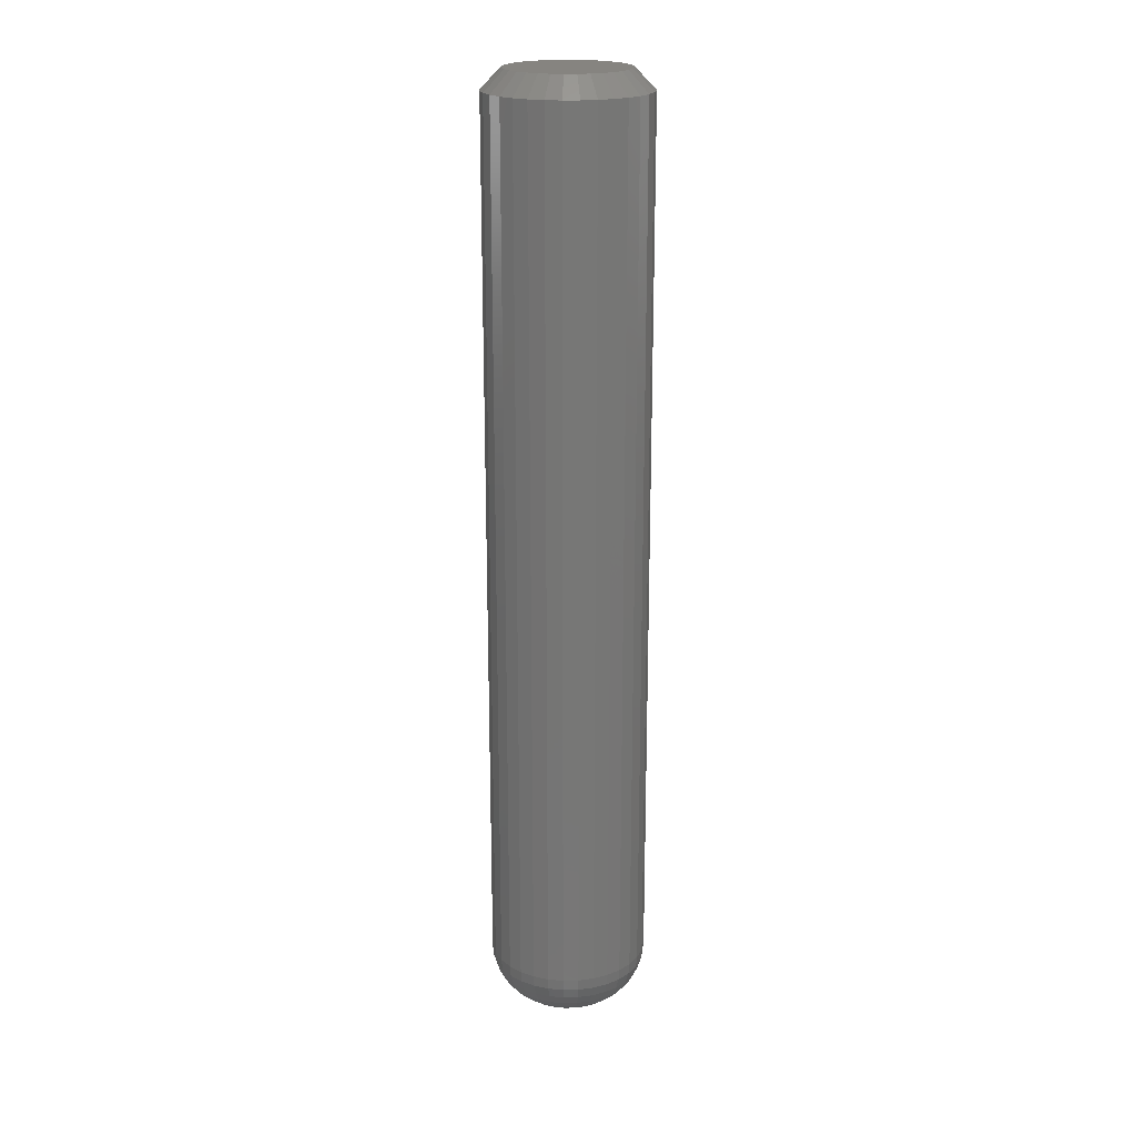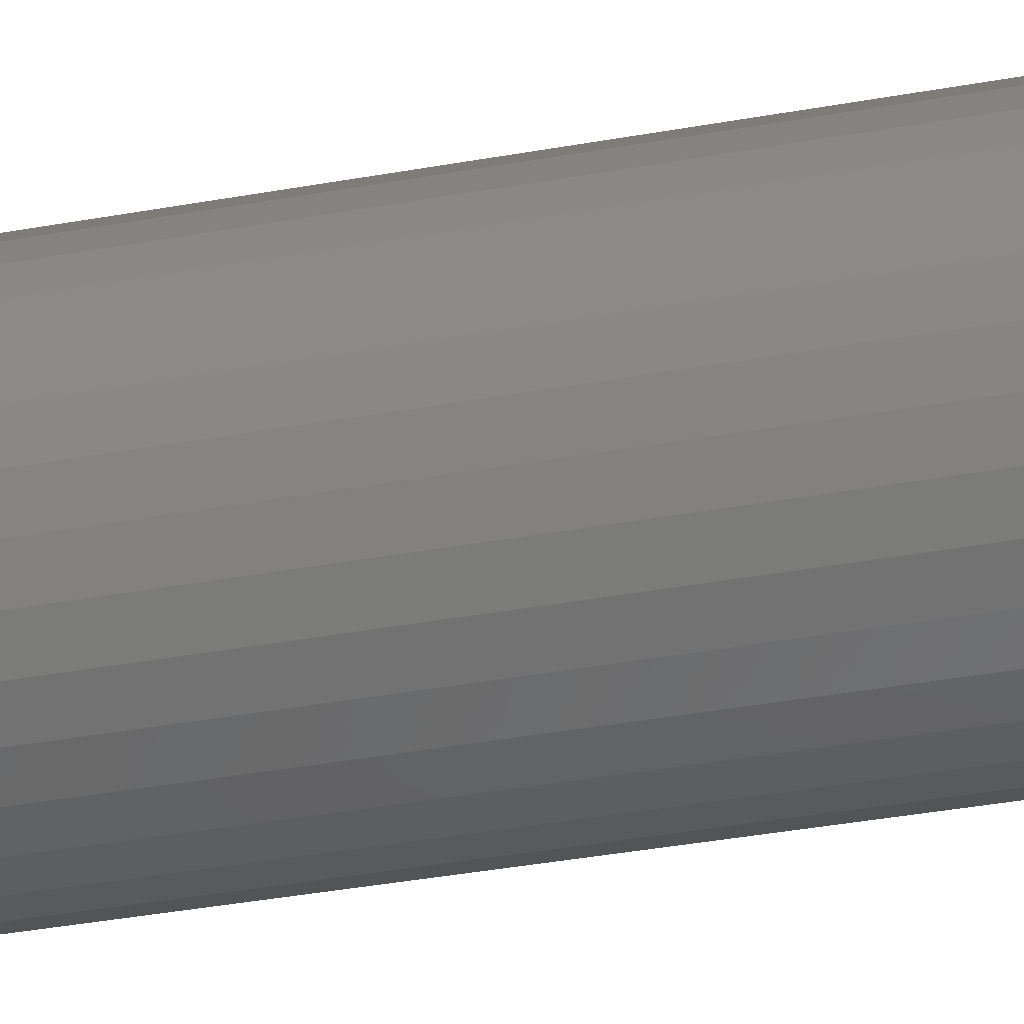
<metadata>
{"format":"stl","ext":"stl","renderer":"f3d","projection":"perspective","resolution":1024,"background":"white","views":[{"elev":20.5,"azim":37.3,"up":"+Z"},{"elev":-28.7,"azim":-73.5,"up":"+Y"}]}
</metadata>
<code>
# stl→obj: 352 verts, 700 faces
v 0.05937 -1.263e-16 0.04688
v 0.05937 -1.263e-16 0.7344
v 0.05817 -0.01219 0.04688
v 0.05817 -0.01219 0.7344
v 0.05462 -0.02392 0.04688
v 0.05462 -0.02392 0.7344
v 0.04884 -0.03472 0.04688
v 0.04884 -0.03472 0.7344
v 0.04107 -0.04419 0.04688
v 0.04107 -0.04419 0.7344
v 0.0316 -0.05197 0.04688
v 0.0316 -0.05197 0.7344
v 0.02079 -0.05774 0.04688
v 0.02079 -0.05774 0.7344
v 0.009068 -0.0613 0.04688
v 0.009068 -0.0613 0.7344
v -0.003125 -0.0625 0.04688
v -0.003125 -0.0625 0.7344
v -0.01532 -0.0613 0.04688
v -0.01532 -0.0613 0.7344
v -0.02704 -0.05774 0.04688
v -0.02704 -0.05774 0.7344
v -0.03785 -0.05197 0.04688
v -0.03785 -0.05197 0.7344
v -0.04732 -0.04419 0.04688
v -0.04732 -0.04419 0.7344
v -0.05509 -0.03472 0.04688
v -0.05509 -0.03472 0.7344
v -0.06087 -0.02392 0.04688
v -0.06087 -0.02392 0.7344
v -0.06442 -0.01219 0.04688
v -0.06442 -0.01219 0.7344
v -0.06563 7.654e-18 0.04688
v -0.06563 7.654e-18 0.7344
v -0.06442 0.01219 0.04688
v -0.06442 0.01219 0.7344
v -0.06087 0.02392 0.04688
v -0.06087 0.02392 0.7344
v -0.05509 0.03472 0.04688
v -0.05509 0.03472 0.7344
v -0.04732 0.04419 0.04688
v -0.04732 0.04419 0.7344
v -0.03785 0.05197 0.04688
v -0.03785 0.05197 0.7344
v -0.02704 0.05774 0.04688
v -0.02704 0.05774 0.7344
v -0.01532 0.0613 0.04688
v -0.01532 0.0613 0.7344
v -0.003125 0.0625 0.04688
v -0.003125 0.0625 0.7344
v 0.009068 0.0613 0.04688
v 0.009068 0.0613 0.7344
v 0.02079 0.05774 0.04688
v 0.02079 0.05774 0.7344
v 0.0316 0.05197 0.04688
v 0.0316 0.05197 0.7344
v 0.04107 0.04419 0.04688
v 0.04107 0.04419 0.7344
v 0.04884 0.03472 0.04688
v 0.04884 0.03472 0.7344
v 0.05462 0.02392 0.04688
v 0.05462 0.02392 0.7344
v 0.05817 0.01219 0.04688
v 0.05817 0.01219 0.7344
v -0.003125 0.04688 0.75
v -0.01227 0.04597 0.75
v -0.02106 0.04331 0.75
v 0.00602 0.04597 0.75
v 0.01481 0.04331 0.75
v -0.02917 0.03898 0.75
v 0.02292 0.03898 0.75
v -0.03627 0.03315 0.75
v 0.03002 0.03315 0.75
v -0.0421 0.02604 0.75
v 0.03585 0.02604 0.75
v -0.04643 0.01794 0.75
v 0.04018 0.01794 0.75
v -0.0491 0.009145 0.75
v 0.04285 0.009145 0.75
v 0.04285 -0.009145 0.75
v -0.04643 -0.01794 0.75
v 0.04018 -0.01794 0.75
v -0.0421 -0.02604 0.75
v 0.03585 -0.02604 0.75
v -0.03627 -0.03315 0.75
v 0.03002 -0.03315 0.75
v -0.02917 -0.03898 0.75
v 0.02292 -0.03898 0.75
v -0.02106 -0.04331 0.75
v 0.01481 -0.04331 0.75
v -0.01227 -0.04597 0.75
v -0.003125 -0.04688 0.75
v 0.00602 -0.04597 0.75
v 0.04375 -1.463e-17 0.75
v -0.05 -1.823e-17 0.75
v -0.0491 -0.009145 0.75
v -0.01612 0.008681 0
v -0.01417 0.01105 0
v 0.007924 0.01105 0
v 0.009867 0.008681 0
v -0.01756 0.005979 0
v 0.01131 0.005979 0
v 0.009867 -0.008681 0
v -0.01612 -0.008681 0
v 0.01131 -0.005979 0
v -0.01417 -0.01105 0
v 0.007924 -0.01105 0
v -0.01181 -0.01299 0
v 0.005556 -0.01299 0
v -0.009104 -0.01444 0
v -0.006173 -0.01532 0
v 0.002854 -0.01444 0
v -0.003125 -0.01562 0
v -7.671e-05 -0.01532 0
v 0.005556 0.01299 0
v -0.01181 0.01299 0
v -0.009104 0.01444 0
v -0.006173 0.01532 0
v -0.003125 0.01562 0
v -7.671e-05 0.01532 0
v 0.002854 0.01444 0
v -0.01756 -0.005979 0
v -0.01845 -0.003048 0
v 0.0122 -0.003048 0
v -0.01875 -1.623e-17 0
v 0.0125 -1.156e-18 0
v -0.01845 0.003048 0
v 0.0122 0.003048 0
v 0.05847 1.388e-17 0.03773
v 0.05729 -0.01202 0.03773
v 0.05581 1.041e-17 0.02894
v 0.05467 -0.0115 0.02894
v 0.05148 6.939e-18 0.02083
v 0.05043 -0.01065 0.02083
v 0.04565 1.041e-17 0.01373
v 0.04471 -0.009515 0.01373
v 0.03854 6.939e-18 0.0079
v 0.03774 -0.008129 0.0079
v 0.03044 1.735e-18 0.003568
v 0.02979 -0.006548 0.003568
v 0.02164 1.735e-18 0.0009007
v 0.02117 -0.004832 0.0009007
v -0.06354 -0.01202 0.03773
v -0.06472 -3.469e-17 0.03773
v -0.06092 -0.0115 0.02894
v -0.06206 -2.776e-17 0.02894
v -0.05668 -0.01065 0.02083
v -0.05773 -3.123e-17 0.02083
v -0.05096 -0.009515 0.01373
v -0.0519 -3.123e-17 0.01373
v -0.04399 -0.008129 0.0079
v -0.04479 -2.776e-17 0.0079
v -0.03604 -0.006548 0.003568
v -0.03669 -1.908e-17 0.003568
v -0.02742 -0.004832 0.0009007
v -0.02789 -1.735e-17 0.0009007
v -0.06004 -0.02357 0.03773
v -0.05757 -0.02255 0.02894
v -0.05357 -0.02089 0.02083
v -0.04818 -0.01866 0.01373
v -0.04162 -0.01595 0.0079
v -0.03413 -0.01284 0.003568
v -0.02601 -0.009479 0.0009007
v -0.05434 -0.03422 0.03773
v -0.05213 -0.03274 0.02894
v -0.04852 -0.03033 0.02083
v -0.04368 -0.0271 0.01373
v -0.03777 -0.02315 0.0079
v -0.03103 -0.01865 0.003568
v -0.02372 -0.01376 0.0009007
v -0.04668 -0.04356 0.03773
v -0.0448 -0.04167 0.02894
v -0.04173 -0.03861 0.02083
v -0.03761 -0.03449 0.01373
v -0.03259 -0.02946 0.0079
v -0.02686 -0.02373 0.003568
v -0.02064 -0.01751 0.0009007
v -0.03735 -0.05122 0.03773
v -0.03587 -0.049 0.02894
v -0.03346 -0.0454 0.02083
v -0.03022 -0.04055 0.01373
v -0.02627 -0.03465 0.0079
v -0.02177 -0.02791 0.003568
v -0.01689 -0.0206 0.0009007
v -0.0267 -0.05691 0.03773
v -0.02568 -0.05445 0.02894
v -0.02402 -0.05044 0.02083
v -0.02179 -0.04506 0.01373
v -0.01907 -0.0385 0.0079
v -0.01597 -0.03101 0.003568
v -0.0126 -0.02288 0.0009007
v -0.01514 -0.06042 0.03773
v -0.01462 -0.0578 0.02894
v -0.01378 -0.05355 0.02083
v -0.01264 -0.04783 0.01373
v -0.01125 -0.04087 0.0079
v -0.009673 -0.03292 0.003568
v -0.007957 -0.02429 0.0009007
v -0.003125 -0.0616 0.03773
v -0.003125 -0.05893 0.02894
v -0.003125 -0.0546 0.02083
v -0.003125 -0.04877 0.01373
v -0.003125 -0.04167 0.0079
v -0.003125 -0.03356 0.003568
v -0.003125 -0.02477 0.0009007
v 0.008892 -0.06042 0.03773
v 0.008372 -0.0578 0.02894
v 0.007527 -0.05355 0.02083
v 0.00639 -0.04783 0.01373
v 0.005004 -0.04087 0.0079
v 0.003423 -0.03292 0.003568
v 0.001707 -0.02429 0.0009007
v 0.02045 -0.05691 0.03773
v 0.01943 -0.05445 0.02894
v 0.01777 -0.05044 0.02083
v 0.01554 -0.04506 0.01373
v 0.01282 -0.0385 0.0079
v 0.009719 -0.03101 0.003568
v 0.006354 -0.02288 0.0009007
v 0.0311 -0.05122 0.03773
v 0.02962 -0.049 0.02894
v 0.02721 -0.0454 0.02083
v 0.02397 -0.04055 0.01373
v 0.02002 -0.03465 0.0079
v 0.01552 -0.02791 0.003568
v 0.01064 -0.0206 0.0009007
v 0.04043 -0.04356 0.03773
v 0.03855 -0.04167 0.02894
v 0.03548 -0.03861 0.02083
v 0.03136 -0.03449 0.01373
v 0.02634 -0.02946 0.0079
v 0.02061 -0.02373 0.003568
v 0.01439 -0.01751 0.0009007
v 0.04809 -0.03422 0.03773
v 0.04588 -0.03274 0.02894
v 0.04227 -0.03033 0.02083
v 0.03743 -0.0271 0.01373
v 0.03152 -0.02315 0.0079
v 0.02478 -0.01865 0.003568
v 0.01747 -0.01376 0.0009007
v 0.05379 -0.02357 0.03773
v 0.05132 -0.02255 0.02894
v 0.04732 -0.02089 0.02083
v 0.04193 -0.01866 0.01373
v 0.03537 -0.01595 0.0079
v 0.02788 -0.01284 0.003568
v 0.01976 -0.009479 0.0009007
v -0.06354 0.01202 0.03773
v -0.06092 0.0115 0.02894
v -0.05668 0.01065 0.02083
v -0.05096 0.009515 0.01373
v -0.04399 0.008129 0.0079
v -0.03604 0.006548 0.003568
v -0.02742 0.004832 0.0009007
v 0.05729 0.01202 0.03773
v 0.05467 0.0115 0.02894
v 0.05043 0.01065 0.02083
v 0.04471 0.009515 0.01373
v 0.03774 0.008129 0.0079
v 0.02979 0.006548 0.003568
v 0.02117 0.004832 0.0009007
v 0.05379 0.02357 0.03773
v 0.05132 0.02255 0.02894
v 0.04732 0.02089 0.02083
v 0.04193 0.01866 0.01373
v 0.03537 0.01595 0.0079
v 0.02788 0.01284 0.003568
v 0.01976 0.009479 0.0009007
v 0.04809 0.03422 0.03773
v 0.04588 0.03274 0.02894
v 0.04227 0.03033 0.02083
v 0.03743 0.0271 0.01373
v 0.03152 0.02315 0.0079
v 0.02478 0.01865 0.003568
v 0.01747 0.01376 0.0009007
v 0.04043 0.04356 0.03773
v 0.03855 0.04167 0.02894
v 0.03548 0.03861 0.02083
v 0.03136 0.03449 0.01373
v 0.02634 0.02946 0.0079
v 0.02061 0.02373 0.003568
v 0.01439 0.01751 0.0009007
v 0.0311 0.05122 0.03773
v 0.02962 0.049 0.02894
v 0.02721 0.0454 0.02083
v 0.02397 0.04055 0.01373
v 0.02002 0.03465 0.0079
v 0.01552 0.02791 0.003568
v 0.01064 0.0206 0.0009007
v 0.02045 0.05691 0.03773
v 0.01943 0.05445 0.02894
v 0.01777 0.05044 0.02083
v 0.01554 0.04506 0.01373
v 0.01282 0.0385 0.0079
v 0.009719 0.03101 0.003568
v 0.006354 0.02288 0.0009007
v 0.008892 0.06042 0.03773
v 0.008372 0.0578 0.02894
v 0.007527 0.05355 0.02083
v 0.00639 0.04783 0.01373
v 0.005004 0.04087 0.0079
v 0.003423 0.03292 0.003568
v 0.001707 0.02429 0.0009007
v -0.003125 0.0616 0.03773
v -0.003125 0.05893 0.02894
v -0.003125 0.0546 0.02083
v -0.003125 0.04877 0.01373
v -0.003125 0.04167 0.0079
v -0.003125 0.03356 0.003568
v -0.003125 0.02477 0.0009007
v -0.01514 0.06042 0.03773
v -0.01462 0.0578 0.02894
v -0.01378 0.05355 0.02083
v -0.01264 0.04783 0.01373
v -0.01125 0.04087 0.0079
v -0.009673 0.03292 0.003568
v -0.007957 0.02429 0.0009007
v -0.0267 0.05691 0.03773
v -0.02568 0.05445 0.02894
v -0.02402 0.05044 0.02083
v -0.02179 0.04506 0.01373
v -0.01907 0.0385 0.0079
v -0.01597 0.03101 0.003568
v -0.0126 0.02288 0.0009007
v -0.03735 0.05122 0.03773
v -0.03587 0.049 0.02894
v -0.03346 0.0454 0.02083
v -0.03022 0.04055 0.01373
v -0.02627 0.03465 0.0079
v -0.02177 0.02791 0.003568
v -0.01689 0.0206 0.0009007
v -0.04668 0.04356 0.03773
v -0.0448 0.04167 0.02894
v -0.04173 0.03861 0.02083
v -0.03761 0.03449 0.01373
v -0.03259 0.02946 0.0079
v -0.02686 0.02373 0.003568
v -0.02064 0.01751 0.0009007
v -0.05434 0.03422 0.03773
v -0.05213 0.03274 0.02894
v -0.04852 0.03033 0.02083
v -0.04368 0.0271 0.01373
v -0.03777 0.02315 0.0079
v -0.03103 0.01865 0.003568
v -0.02372 0.01376 0.0009007
v -0.06004 0.02357 0.03773
v -0.05757 0.02255 0.02894
v -0.05357 0.02089 0.02083
v -0.04818 0.01866 0.01373
v -0.04162 0.01595 0.0079
v -0.03413 0.01284 0.003568
v -0.02601 0.009479 0.0009007
f 1 2 3
f 3 2 4
f 3 4 5
f 5 4 6
f 5 6 7
f 7 6 8
f 7 8 9
f 9 8 10
f 9 10 11
f 11 10 12
f 11 12 13
f 13 12 14
f 13 14 15
f 15 14 16
f 15 16 17
f 17 16 18
f 17 18 19
f 19 18 20
f 19 20 21
f 21 20 22
f 21 22 23
f 23 22 24
f 23 24 25
f 25 24 26
f 25 26 27
f 27 26 28
f 27 28 29
f 29 28 30
f 29 30 31
f 31 30 32
f 31 32 33
f 33 32 34
f 33 34 35
f 35 34 36
f 35 36 37
f 37 36 38
f 37 38 39
f 39 38 40
f 39 40 41
f 41 40 42
f 41 42 43
f 43 42 44
f 43 44 45
f 45 44 46
f 45 46 47
f 47 46 48
f 47 48 49
f 49 48 50
f 49 50 51
f 51 50 52
f 51 52 53
f 53 52 54
f 53 54 55
f 55 54 56
f 55 56 57
f 57 56 58
f 57 58 59
f 59 58 60
f 59 60 61
f 61 60 62
f 61 62 63
f 63 62 64
f 63 64 1
f 1 64 2
f 65 66 67
f 68 65 67
f 68 67 69
f 69 67 70
f 69 70 71
f 71 70 72
f 71 72 73
f 73 72 74
f 73 74 75
f 75 74 76
f 75 76 77
f 77 76 78
f 77 78 79
f 80 81 82
f 82 81 83
f 82 83 84
f 84 83 85
f 84 85 86
f 86 85 87
f 86 87 88
f 88 87 89
f 88 89 90
f 90 89 91
f 90 91 92
f 90 92 93
f 79 78 94
f 94 78 95
f 94 95 80
f 80 95 96
f 80 96 81
f 94 80 2
f 80 4 2
f 34 32 95
f 32 96 95
f 32 30 81
f 96 32 81
f 28 26 83
f 83 30 28
f 81 30 83
f 24 22 89
f 87 24 89
f 87 85 24
f 20 18 91
f 91 22 20
f 89 22 91
f 16 14 90
f 93 16 90
f 93 92 16
f 12 10 88
f 88 14 12
f 90 14 88
f 8 6 82
f 84 8 82
f 84 86 8
f 80 6 4
f 82 6 80
f 85 83 26
f 26 24 85
f 92 91 18
f 18 16 92
f 86 88 10
f 10 8 86
f 95 78 34
f 78 36 34
f 2 64 94
f 64 79 94
f 64 62 77
f 79 64 77
f 60 58 75
f 75 62 60
f 77 62 75
f 56 54 69
f 71 56 69
f 71 73 56
f 52 50 68
f 68 54 52
f 69 54 68
f 48 46 67
f 66 48 67
f 66 65 48
f 44 42 70
f 70 46 44
f 67 46 70
f 40 38 76
f 74 40 76
f 74 72 40
f 78 38 36
f 76 38 78
f 73 75 58
f 58 56 73
f 65 68 50
f 50 48 65
f 72 70 42
f 42 40 72
f 97 98 99
f 100 97 99
f 101 97 100
f 102 101 100
f 103 104 105
f 106 104 103
f 107 106 103
f 108 106 107
f 109 108 107
f 109 110 108
f 111 110 109
f 112 111 109
f 112 113 111
f 114 113 112
f 115 99 98
f 115 98 116
f 115 116 117
f 115 117 118
f 115 118 119
f 115 119 120
f 115 120 121
f 104 122 105
f 105 122 123
f 105 123 124
f 124 123 125
f 124 125 126
f 126 125 127
f 126 127 128
f 128 127 101
f 128 101 102
f 1 3 129
f 129 3 130
f 129 130 131
f 131 130 132
f 131 132 133
f 133 132 134
f 133 134 135
f 135 134 136
f 135 136 137
f 137 136 138
f 137 138 139
f 139 138 140
f 139 140 141
f 141 140 142
f 141 142 126
f 126 142 124
f 31 33 143
f 143 33 144
f 143 144 145
f 145 144 146
f 145 146 147
f 147 146 148
f 147 148 149
f 149 148 150
f 149 150 151
f 151 150 152
f 151 152 153
f 153 152 154
f 153 154 155
f 155 154 156
f 155 156 123
f 123 156 125
f 29 31 157
f 157 31 143
f 157 143 158
f 158 143 145
f 158 145 159
f 159 145 147
f 159 147 160
f 160 147 149
f 160 149 161
f 161 149 151
f 161 151 162
f 162 151 153
f 162 153 163
f 163 153 155
f 163 155 122
f 122 155 123
f 27 29 164
f 164 29 157
f 164 157 165
f 165 157 158
f 165 158 166
f 166 158 159
f 166 159 167
f 167 159 160
f 167 160 168
f 168 160 161
f 168 161 169
f 169 161 162
f 169 162 170
f 170 162 163
f 170 163 104
f 104 163 122
f 25 27 171
f 171 27 164
f 171 164 172
f 172 164 165
f 172 165 173
f 173 165 166
f 173 166 174
f 174 166 167
f 174 167 175
f 175 167 168
f 175 168 176
f 176 168 169
f 176 169 177
f 177 169 170
f 177 170 106
f 106 170 104
f 23 25 178
f 178 25 171
f 178 171 179
f 179 171 172
f 179 172 180
f 180 172 173
f 180 173 181
f 181 173 174
f 181 174 182
f 182 174 175
f 182 175 183
f 183 175 176
f 183 176 184
f 184 176 177
f 184 177 108
f 108 177 106
f 21 23 185
f 185 23 178
f 185 178 186
f 186 178 179
f 186 179 187
f 187 179 180
f 187 180 188
f 188 180 181
f 188 181 189
f 189 181 182
f 189 182 190
f 190 182 183
f 190 183 191
f 191 183 184
f 191 184 110
f 110 184 108
f 19 21 192
f 192 21 185
f 192 185 193
f 193 185 186
f 193 186 194
f 194 186 187
f 194 187 195
f 195 187 188
f 195 188 196
f 196 188 189
f 196 189 197
f 197 189 190
f 197 190 198
f 198 190 191
f 198 191 111
f 111 191 110
f 17 19 199
f 199 19 192
f 199 192 200
f 200 192 193
f 200 193 201
f 201 193 194
f 201 194 202
f 202 194 195
f 202 195 203
f 203 195 196
f 203 196 204
f 204 196 197
f 204 197 205
f 205 197 198
f 205 198 113
f 113 198 111
f 15 17 206
f 206 17 199
f 206 199 207
f 207 199 200
f 207 200 208
f 208 200 201
f 208 201 209
f 209 201 202
f 209 202 210
f 210 202 203
f 210 203 211
f 211 203 204
f 211 204 212
f 212 204 205
f 212 205 114
f 114 205 113
f 13 15 213
f 213 15 206
f 213 206 214
f 214 206 207
f 214 207 215
f 215 207 208
f 215 208 216
f 216 208 209
f 216 209 217
f 217 209 210
f 217 210 218
f 218 210 211
f 218 211 219
f 219 211 212
f 219 212 112
f 112 212 114
f 11 13 220
f 220 13 213
f 220 213 221
f 221 213 214
f 221 214 222
f 222 214 215
f 222 215 223
f 223 215 216
f 223 216 224
f 224 216 217
f 224 217 225
f 225 217 218
f 225 218 226
f 226 218 219
f 226 219 109
f 109 219 112
f 9 11 227
f 227 11 220
f 227 220 228
f 228 220 221
f 228 221 229
f 229 221 222
f 229 222 230
f 230 222 223
f 230 223 231
f 231 223 224
f 231 224 232
f 232 224 225
f 232 225 233
f 233 225 226
f 233 226 107
f 107 226 109
f 7 9 234
f 234 9 227
f 234 227 235
f 235 227 228
f 235 228 236
f 236 228 229
f 236 229 237
f 237 229 230
f 237 230 238
f 238 230 231
f 238 231 239
f 239 231 232
f 239 232 240
f 240 232 233
f 240 233 103
f 103 233 107
f 5 7 241
f 241 7 234
f 241 234 242
f 242 234 235
f 242 235 243
f 243 235 236
f 243 236 244
f 244 236 237
f 244 237 245
f 245 237 238
f 245 238 246
f 246 238 239
f 246 239 247
f 247 239 240
f 247 240 105
f 105 240 103
f 3 5 130
f 130 5 241
f 130 241 132
f 132 241 242
f 132 242 134
f 134 242 243
f 134 243 136
f 136 243 244
f 136 244 138
f 138 244 245
f 138 245 140
f 140 245 246
f 140 246 142
f 142 246 247
f 142 247 124
f 124 247 105
f 33 35 144
f 144 35 248
f 144 248 146
f 146 248 249
f 146 249 148
f 148 249 250
f 148 250 150
f 150 250 251
f 150 251 152
f 152 251 252
f 152 252 154
f 154 252 253
f 154 253 156
f 156 253 254
f 156 254 125
f 125 254 127
f 63 1 255
f 255 1 129
f 255 129 256
f 256 129 131
f 256 131 257
f 257 131 133
f 257 133 258
f 258 133 135
f 258 135 259
f 259 135 137
f 259 137 260
f 260 137 139
f 260 139 261
f 261 139 141
f 261 141 128
f 128 141 126
f 61 63 262
f 262 63 255
f 262 255 263
f 263 255 256
f 263 256 264
f 264 256 257
f 264 257 265
f 265 257 258
f 265 258 266
f 266 258 259
f 266 259 267
f 267 259 260
f 267 260 268
f 268 260 261
f 268 261 102
f 102 261 128
f 59 61 269
f 269 61 262
f 269 262 270
f 270 262 263
f 270 263 271
f 271 263 264
f 271 264 272
f 272 264 265
f 272 265 273
f 273 265 266
f 273 266 274
f 274 266 267
f 274 267 275
f 275 267 268
f 275 268 100
f 100 268 102
f 57 59 276
f 276 59 269
f 276 269 277
f 277 269 270
f 277 270 278
f 278 270 271
f 278 271 279
f 279 271 272
f 279 272 280
f 280 272 273
f 280 273 281
f 281 273 274
f 281 274 282
f 282 274 275
f 282 275 99
f 99 275 100
f 55 57 283
f 283 57 276
f 283 276 284
f 284 276 277
f 284 277 285
f 285 277 278
f 285 278 286
f 286 278 279
f 286 279 287
f 287 279 280
f 287 280 288
f 288 280 281
f 288 281 289
f 289 281 282
f 289 282 115
f 115 282 99
f 53 55 290
f 290 55 283
f 290 283 291
f 291 283 284
f 291 284 292
f 292 284 285
f 292 285 293
f 293 285 286
f 293 286 294
f 294 286 287
f 294 287 295
f 295 287 288
f 295 288 296
f 296 288 289
f 296 289 121
f 121 289 115
f 51 53 297
f 297 53 290
f 297 290 298
f 298 290 291
f 298 291 299
f 299 291 292
f 299 292 300
f 300 292 293
f 300 293 301
f 301 293 294
f 301 294 302
f 302 294 295
f 302 295 303
f 303 295 296
f 303 296 120
f 120 296 121
f 49 51 304
f 304 51 297
f 304 297 305
f 305 297 298
f 305 298 306
f 306 298 299
f 306 299 307
f 307 299 300
f 307 300 308
f 308 300 301
f 308 301 309
f 309 301 302
f 309 302 310
f 310 302 303
f 310 303 119
f 119 303 120
f 47 49 311
f 311 49 304
f 311 304 312
f 312 304 305
f 312 305 313
f 313 305 306
f 313 306 314
f 314 306 307
f 314 307 315
f 315 307 308
f 315 308 316
f 316 308 309
f 316 309 317
f 317 309 310
f 317 310 118
f 118 310 119
f 45 47 318
f 318 47 311
f 318 311 319
f 319 311 312
f 319 312 320
f 320 312 313
f 320 313 321
f 321 313 314
f 321 314 322
f 322 314 315
f 322 315 323
f 323 315 316
f 323 316 324
f 324 316 317
f 324 317 117
f 117 317 118
f 43 45 325
f 325 45 318
f 325 318 326
f 326 318 319
f 326 319 327
f 327 319 320
f 327 320 328
f 328 320 321
f 328 321 329
f 329 321 322
f 329 322 330
f 330 322 323
f 330 323 331
f 331 323 324
f 331 324 116
f 116 324 117
f 41 43 332
f 332 43 325
f 332 325 333
f 333 325 326
f 333 326 334
f 334 326 327
f 334 327 335
f 335 327 328
f 335 328 336
f 336 328 329
f 336 329 337
f 337 329 330
f 337 330 338
f 338 330 331
f 338 331 98
f 98 331 116
f 39 41 339
f 339 41 332
f 339 332 340
f 340 332 333
f 340 333 341
f 341 333 334
f 341 334 342
f 342 334 335
f 342 335 343
f 343 335 336
f 343 336 344
f 344 336 337
f 344 337 345
f 345 337 338
f 345 338 97
f 97 338 98
f 37 39 346
f 346 39 339
f 346 339 347
f 347 339 340
f 347 340 348
f 348 340 341
f 348 341 349
f 349 341 342
f 349 342 350
f 350 342 343
f 350 343 351
f 351 343 344
f 351 344 352
f 352 344 345
f 352 345 101
f 101 345 97
f 35 37 248
f 248 37 346
f 248 346 249
f 249 346 347
f 249 347 250
f 250 347 348
f 250 348 251
f 251 348 349
f 251 349 252
f 252 349 350
f 252 350 253
f 253 350 351
f 253 351 254
f 254 351 352
f 254 352 127
f 127 352 101

</code>
